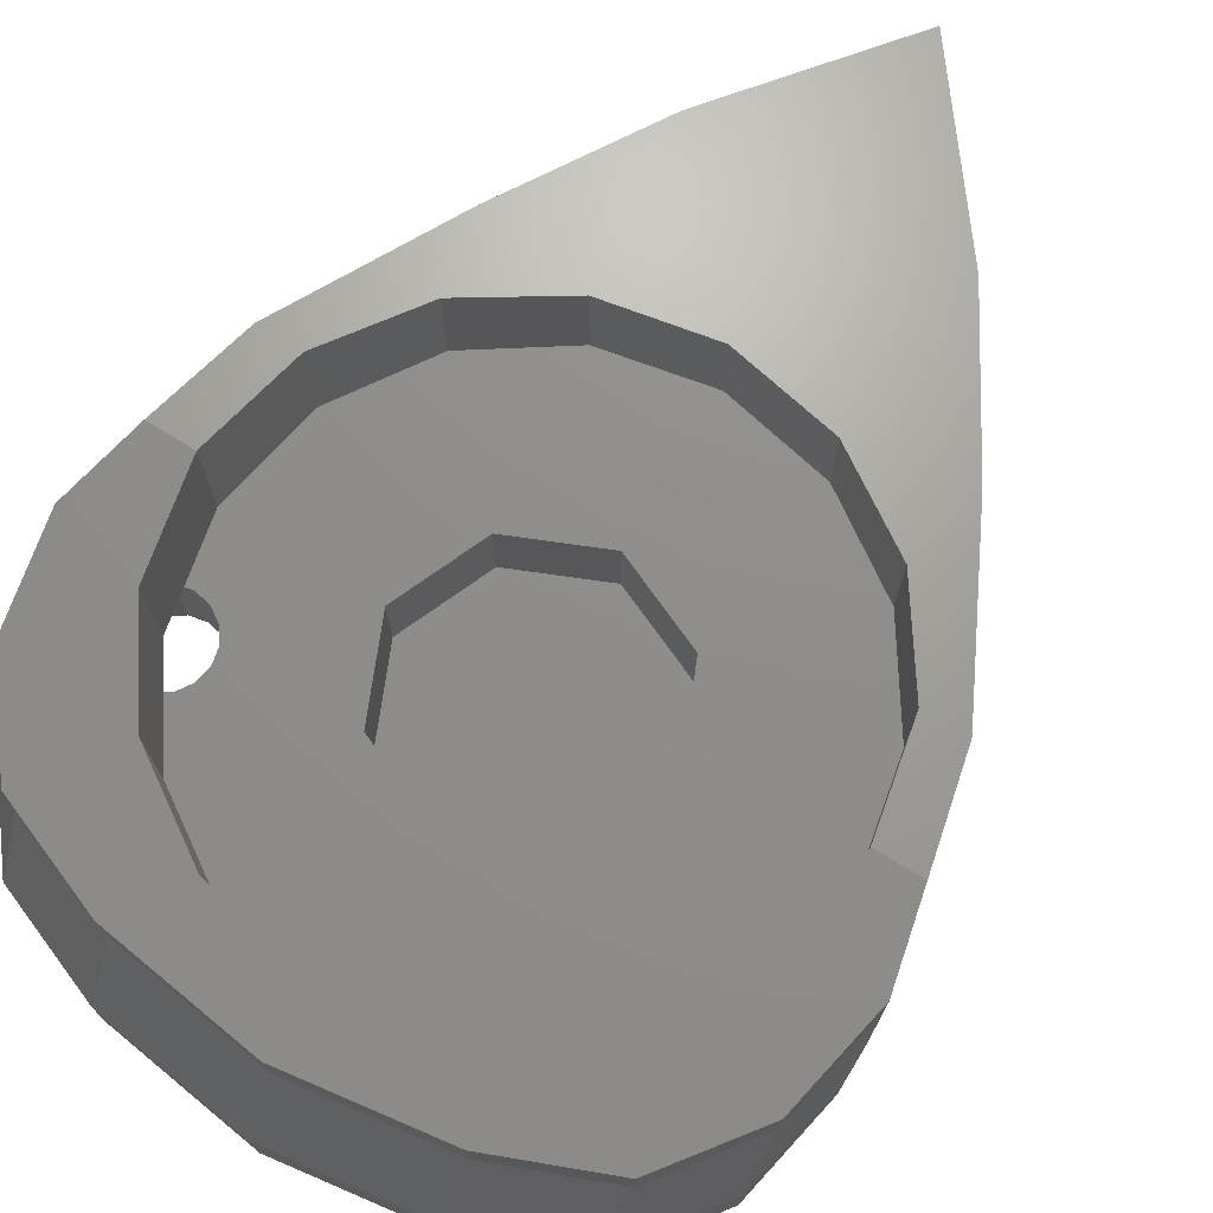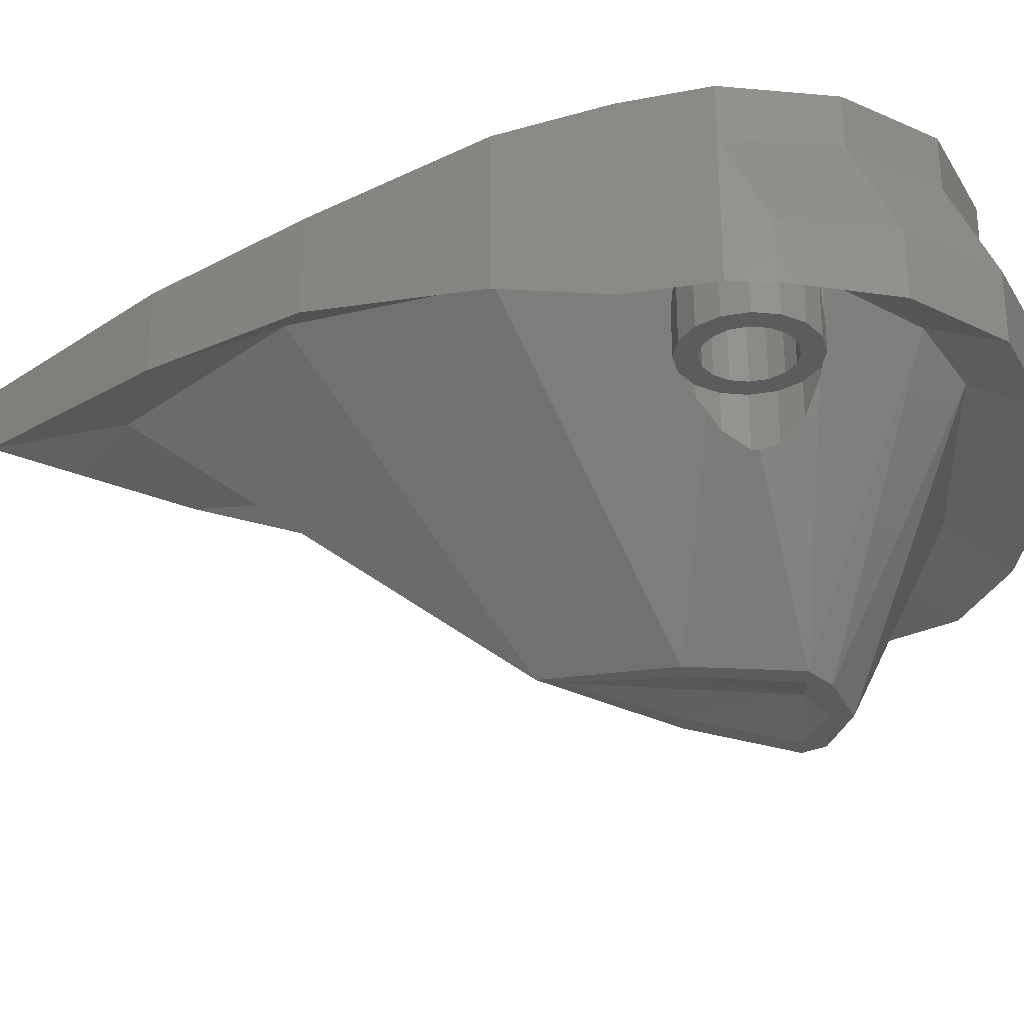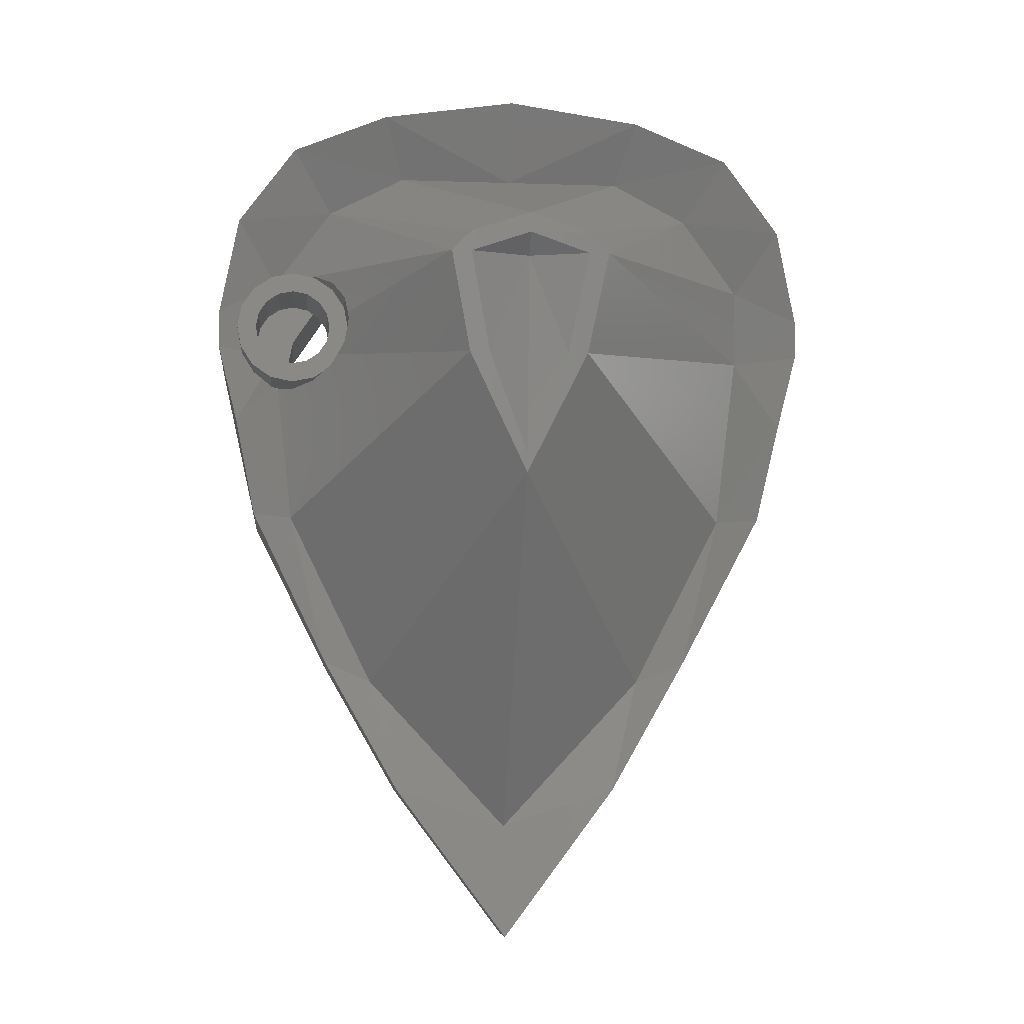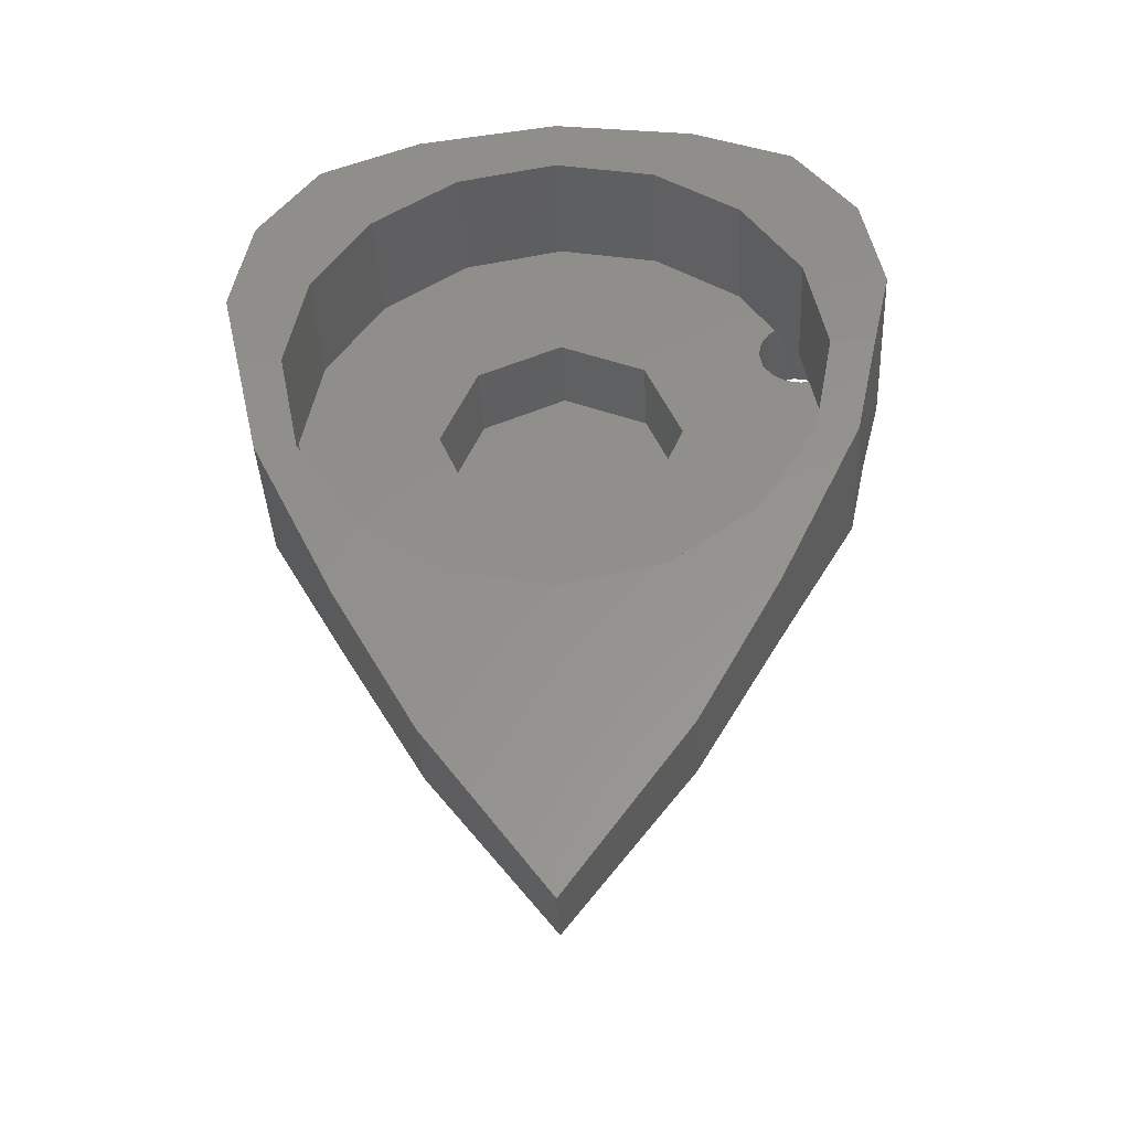
<metadata>
{"format":"stl","ext":"stl","renderer":"f3d","projection":"perspective","resolution":1024,"background":"white","views":[{"elev":73.6,"azim":31.3,"up":"+Y"},{"elev":-29.0,"azim":-86.4,"up":"+Y"},{"elev":-7.4,"azim":-5.6,"up":"+Z"},{"elev":-38.6,"azim":-177.2,"up":"+Z"}]}
</metadata>
<code>
# stl→obj: 282 verts, 516 faces
v -0.3394 0 0.3394
v -0.1837 0 0.4435
v 0 0 0.48
v 0 0 0.32
v -0.1225 0 0.2956
v -0.32 0 0.32
v -0.2263 0 0.2263
v -0.2956 0 0.1225
v -0.32 0 -0
v -0.4061 0 0.1694
v -0.4 0 0.2
v -0.3755 0 0.2433
v -0.4061 0 0.2306
v -0.4234 0 0.2566
v -0.4494 0 0.2739
v -0.5106 0 0.1261
v -0.48 0 0.12
v -0.4367 0 0.09548
v -0.4494 0 0.1261
v -0.4234 0 0.1434
v -0.32 0 0
v -0.48 0 0
v 0.64 0.24 0.16
v 0.4804 0.24 0.199
v 0.6 0.24 0.36
v -0.4804 0.24 0.199
v -0.64 0.24 0.16
v -0.6 0.24 0.36
v 0.64 -0.1289 0.16
v 0.6044 0.24 0
v 0.64 0.14 0.16
v 0.6 -0.12 0
v 0.56 0.2186 -0.2
v 0.56 -0.07384 -0.2
v -0.6044 0.24 0
v -0.64 -0.1289 0.16
v -0.64 0.14 0.16
v -0.6 -0.12 0
v -0.56 0.2186 -0.2
v -0.56 -0.07384 -0.2
v -0.12 -0.56 0.32
v -0.4 -0.07144 0.48
v -0.16 -0.5533 0.28
v 0 -0.08 0.56
v 0 -0.16 0.72
v -0.28 -0.1578 0.68
v -0.3 0.04 -0.56
v 0 0.04 -0.88
v 0 -0.48 -0.16
v -0.24 -0.08 0.56
v 0 -0.56 0.36
v -0.4 0 -0.52
v -0.48 -0.012 -0.2
v -0.24 0 -0.8
v 0 0 -1.12
v -0.48 -0.1533 0.6
v -0.6 -0.1444 0.44
v -0.64 -0.1333 0.24
v -0.52 -0.05428 0.32
v -0.3951 -0.2251 0.2849
v -0.4333 -0.1744 0.3104
v -0.12 -0.52 0.08
v -0.3691 -0.2296 0.1541
v -0.3834 -0.202 0.1327
v -0.3691 -0.2573 0.2459
v -0.3625 -0.263 0.2125
v -0.52 -0.05343 0.312
v -0.4943 -0.08985 0.3171
v -0.4341 -0.173 0.3109
v -0.48 -0.1059 0.32
v -0.36 -0.2609 0.2
v -0.5909 -0.09213 0.1541
v -0.592 -0.09223 0.16
v -0.5909 -0.09809 0.2459
v -0.5977 -0.09939 0.2118
v -0.6 -0.1005 0.2
v -0.5259 -0.04548 0.08913
v -0.548 -0.0662 0.1039
v -0.5649 -0.07752 0.1151
v -0.4341 -0.1297 0.08913
v -0.3951 -0.1837 0.1151
v -0.5649 -0.08326 0.2849
v -0.48 -0.07042 0.08
v -0.5118 -0.03201 0.08633
v -0.5259 -0.05763 0.3109
v 0.24 0 -0.8
v 0.3 0.04 -0.56
v 0.4 0 -0.52
v 0.48 -0.012 -0.2
v 0.52 -0.03716 0.16
v 0.64 -0.1333 0.24
v 0.52 -0.05428 0.32
v 0.6 -0.1444 0.44
v 0.4 -0.07144 0.48
v 0.48 -0.1533 0.6
v 0.24 -0.08 0.56
v 0.28 -0.1578 0.68
v 0.12 -0.52 0.08
v 0.16 -0.5533 0.28
v 0.12 -0.56 0.32
v -0.36 -0.16 0.2
v -0.3951 -0.16 0.1151
v -0.4341 -0.16 0.3109
v -0.443 -0.16 0.3126
v -0.4122 -0.16 0.1037
v -0.4804 0 0.199
v -0.4955 0 0.1231
v -0.4362 0 0.2651
v 0 -0.56 0.32
v 0 -0.52 0.28
v 0.12 -0.5533 0.28
v 0.08 -0.52 0.08
v 0 -0.4867 -0.12
v -0.12 -0.5533 0.28
v -0.08 -0.52 0.08
v -0.48 0 0.2
v -0.48 0 0.28
v -0.5106 0 0.2739
v -0.5366 0 0.2566
v -0.5539 0 0.2306
v -0.56 0 0.2
v -0.5539 0 0.1694
v -0.5366 0 0.1434
v 0.24 -0.16 0
v 0.168 -0.16 0.168
v 0.168 0 0.168
v 0.24 0 0
v 0 -0.16 0.24
v 0 0 0.24
v -0.168 -0.16 0.168
v -0.168 0 0.168
v -0.24 -0.16 0
v -0.24 0 0
v -0.168 -0.16 -0.168
v -0.168 0 -0.168
v 0 -0.16 -0.24
v 0 0 -0.24
v 0.168 -0.16 -0.168
v 0.168 0 -0.168
v 0.2263 0 0.2263
v 0.2956 0 0.1225
v 0.32 0 0
v 0.1225 0 0.2956
v -0.2263 0 -0.2263
v -0.2956 0 -0.1225
v -0.1225 0 -0.2956
v 0 0 -0.32
v 0.2263 0 -0.2263
v 0.1225 0 -0.2956
v 0.2956 0 -0.1225
v -0 0 0.32
v -0 0 0.48
v 0.1837 0 0.4435
v 0.3394 0 0.3394
v 0.4435 0 0.1837
v 0.48 0 0
v 0.4435 0 -0.1837
v 0.3394 0 -0.3394
v 0.1837 0 -0.4435
v 0 0 -0.48
v -0.1837 0 -0.4435
v -0.3394 0 -0.3394
v -0.4435 0 -0.1837
v -0.3677 0 0.3677
v -0.199 0 0.4804
v -0 0 0.52
v 0.199 0 0.4804
v 0.3677 0 0.3677
v 0.4804 0 0.199
v 0.52 0 0
v 0.4804 0 -0.199
v 0.3677 0 -0.3677
v 0.199 0 -0.4804
v 0 0 -0.52
v -0.199 0 -0.4804
v -0.3677 0 -0.3677
v -0.4804 0 -0.199
v -0.52 0 0
v 0.199 0.24 0.4804
v 0 0.24 0.52
v 0 0.24 0.64
v 0.28 0.24 0.6
v 0.3677 0.24 0.3677
v 0.48 0.24 0.52
v 0.52 0.24 0
v 0.4804 0.2187 -0.199
v 0.3677 0.2006 -0.3677
v 0.4 0.1843 -0.52
v 0.199 0.1885 -0.4804
v 0.24 0.1543 -0.8
v 0 0.1843 -0.52
v 0 0.12 -1.12
v -0.199 0.24 0.4804
v -0.28 0.24 0.6
v -0.3677 0.24 0.3677
v -0.48 0.24 0.52
v -0.52 0.24 0
v -0.4804 0.2187 -0.199
v -0.3677 0.2006 -0.3677
v -0.4 0.1843 -0.52
v -0.199 0.1885 -0.4804
v -0.24 0.1543 -0.8
v 0.28 -0.02 0.68
v 0 -0.02 0.72
v 0.48 -0.02 0.6
v 0.6 -0.02 0.44
v 0.64 -0.02 0.24
v 0.28 0.14 0.6
v 0 0.14 0.64
v 0.48 0.14 0.52
v 0.6 0.14 0.36
v -0.28 -0.02 0.68
v -0.48 -0.02 0.6
v -0.6 -0.02 0.44
v -0.64 -0.02 0.24
v -0.28 0.14 0.6
v -0.48 0.14 0.52
v -0.6 0.14 0.36
v -0.3691 -0.16 0.2459
v -0.3691 -0.16 0.1541
v -0.3951 -0.16 0.2849
v -0.52 0 -0
v -0.52 0.1843 -0
v -0.4804 0.1843 0.199
v -0.3677 0.1843 0.3677
v -0.199 0.1843 0.4804
v -0 0.1843 0.52
v 0.199 0.1843 0.4804
v 0.3677 0.1843 0.3677
v 0.4804 0.1843 0.199
v 0.52 0.1843 0
v 0.4804 0.1843 -0.199
v 0.3677 0.1843 -0.3677
v 0.199 0.1843 -0.4804
v -0.199 0.1843 -0.4804
v -0.3677 0.1843 -0.3677
v -0.4804 0.1843 -0.199
v -0.52 0.1843 0
v -0.52 0.24 -0
v -0 0.24 0.52
v -0.36 -0.04 0.2
v -0.3691 -0.04 0.2459
v -0.3951 -0.04 0.2849
v -0.4341 -0.04 0.3109
v -0.48 -0.04 0.32
v -0.48 -0.16 0.32
v -0.5259 -0.04 0.3109
v -0.5259 -0.16 0.3109
v -0.5649 -0.04 0.2849
v -0.5649 -0.16 0.2849
v -0.5909 -0.04 0.2459
v -0.5909 -0.16 0.2459
v -0.6 -0.04 0.2
v -0.6 -0.16 0.2
v -0.5909 -0.04 0.1541
v -0.5909 -0.16 0.1541
v -0.5649 -0.04 0.1151
v -0.5649 -0.16 0.1151
v -0.5259 -0.04 0.08913
v -0.5259 -0.16 0.08913
v -0.48 -0.04 0.08
v -0.48 -0.16 0.08
v -0.4341 -0.04 0.08913
v -0.4341 -0.16 0.08913
v -0.3951 -0.04 0.1151
v -0.3691 -0.04 0.1541
v -0.4 -0.16 0.2
v -0.4061 -0.16 0.1694
v -0.4234 -0.16 0.1434
v -0.4494 -0.16 0.1261
v -0.48 -0.16 0.12
v -0.5106 -0.16 0.1261
v -0.5366 -0.16 0.1434
v -0.5539 -0.16 0.1694
v -0.56 -0.16 0.2
v -0.5539 -0.16 0.2306
v -0.5366 -0.16 0.2566
v -0.5106 -0.16 0.2739
v -0.48 -0.16 0.28
v -0.4494 -0.16 0.2739
v -0.4234 -0.16 0.2566
v -0.4061 -0.16 0.2306
f 1 2 3
f 4 5 6
f 5 7 6
f 7 8 6
f 8 9 6
f 10 11 12
f 11 13 12
f 13 14 12
f 14 15 12
f 16 17 18
f 17 19 18
f 19 20 18
f 20 10 18
f 12 1 6
f 21 18 10
f 22 18 21
f 23 24 25
f 26 27 28
f 29 30 31
f 31 30 23
f 32 30 29
f 32 33 30
f 34 33 32
f 35 36 37
f 35 37 27
f 35 38 36
f 39 38 35
f 39 40 38
f 41 42 43
f 44 45 46
f 47 48 49
f 50 42 41
f 50 41 51
f 44 50 51
f 52 47 53
f 40 52 53
f 38 40 53
f 54 55 48
f 54 48 47
f 52 54 47
f 56 42 50
f 46 50 44
f 46 56 50
f 56 57 42
f 57 58 59
f 57 59 42
f 60 43 61
f 62 63 64
f 43 65 66
f 59 67 68
f 65 43 60
f 69 42 70
f 63 62 71
f 36 72 73
f 74 58 75
f 58 76 75
f 38 77 78
f 72 36 79
f 80 62 81
f 81 62 64
f 74 82 58
f 83 84 53
f 67 59 85
f 86 48 55
f 86 87 48
f 88 87 86
f 88 89 87
f 34 89 88
f 32 89 34
f 32 90 89
f 29 90 32
f 91 90 29
f 91 92 90
f 93 92 91
f 93 94 92
f 95 94 93
f 95 96 94
f 97 96 95
f 97 44 96
f 45 44 97
f 48 87 49
f 89 90 98
f 98 90 99
f 90 92 99
f 92 94 99
f 99 94 100
f 94 96 100
f 100 96 51
f 96 44 51
f 101 71 66
f 102 81 64
f 103 69 104
f 105 81 102
f 69 60 61
f 106 16 107
f 106 108 15
f 109 100 51
f 51 41 109
f 109 110 111
f 111 110 112
f 112 110 113
f 114 110 109
f 115 110 114
f 113 110 115
f 116 15 117
f 116 117 118
f 116 118 119
f 116 119 120
f 116 120 121
f 116 121 122
f 116 122 123
f 116 123 16
f 124 125 126
f 124 126 127
f 125 128 129
f 125 129 126
f 128 130 131
f 128 131 129
f 130 132 133
f 130 133 131
f 132 134 135
f 132 135 133
f 134 136 137
f 134 137 135
f 136 138 139
f 136 139 137
f 138 124 127
f 138 127 139
f 130 128 125
f 130 125 124
f 124 138 132
f 124 132 130
f 138 136 134
f 138 134 132
f 140 141 142
f 140 142 127
f 143 140 127
f 143 127 126
f 129 4 143
f 129 143 126
f 7 5 4
f 7 4 129
f 8 7 129
f 8 129 131
f 133 21 8
f 133 8 131
f 144 145 21
f 144 21 133
f 146 144 133
f 146 133 135
f 137 147 146
f 137 146 135
f 148 149 147
f 148 147 137
f 150 148 137
f 150 137 139
f 127 142 150
f 127 150 139
f 151 152 153
f 151 153 143
f 143 153 154
f 143 154 140
f 140 154 155
f 140 155 141
f 141 155 156
f 141 156 142
f 142 156 157
f 142 157 150
f 150 157 158
f 150 158 148
f 148 158 159
f 148 159 149
f 149 159 160
f 149 160 147
f 147 160 161
f 147 161 146
f 146 161 162
f 146 162 144
f 144 162 163
f 144 163 145
f 145 163 22
f 145 22 21
f 1 164 165
f 1 165 2
f 2 165 166
f 2 166 152
f 152 166 167
f 152 167 153
f 153 167 168
f 153 168 154
f 154 168 169
f 154 169 155
f 155 169 170
f 155 170 156
f 156 170 171
f 156 171 157
f 157 171 172
f 157 172 158
f 158 172 173
f 158 173 159
f 159 173 174
f 159 174 160
f 160 174 175
f 160 175 161
f 161 175 176
f 161 176 162
f 162 176 177
f 162 177 163
f 163 177 178
f 163 178 22
f 15 164 1
f 15 1 12
f 21 10 12
f 21 12 6
f 22 178 16
f 22 16 18
f 6 1 3
f 6 3 4
f 179 180 181
f 179 181 182
f 183 179 182
f 183 182 184
f 24 183 184
f 24 184 25
f 185 24 23
f 185 23 30
f 186 185 30
f 186 30 33
f 187 186 33
f 187 33 188
f 189 187 188
f 189 188 190
f 191 189 190
f 191 190 192
f 193 194 181
f 193 181 180
f 195 196 194
f 195 194 193
f 26 28 196
f 26 196 195
f 197 35 27
f 197 27 26
f 198 39 35
f 198 35 197
f 199 200 39
f 199 39 198
f 201 202 200
f 201 200 199
f 191 192 202
f 191 202 201
f 203 204 45
f 203 45 97
f 205 203 97
f 205 97 95
f 206 205 95
f 206 95 93
f 91 207 206
f 91 206 93
f 31 207 91
f 31 91 29
f 208 209 204
f 208 204 203
f 210 208 203
f 210 203 205
f 211 210 205
f 211 205 206
f 31 211 206
f 31 206 207
f 208 182 181
f 208 181 209
f 210 184 182
f 210 182 208
f 211 25 184
f 211 184 210
f 31 23 25
f 31 25 211
f 188 33 34
f 188 34 88
f 190 188 88
f 190 88 86
f 192 190 86
f 192 86 55
f 46 45 204
f 46 204 212
f 56 46 212
f 56 212 213
f 57 56 213
f 57 213 214
f 57 214 215
f 57 215 58
f 36 58 215
f 36 215 37
f 212 204 209
f 212 209 216
f 213 212 216
f 213 216 217
f 214 213 217
f 214 217 218
f 215 214 218
f 215 218 37
f 209 181 194
f 209 194 216
f 216 194 196
f 216 196 217
f 217 196 28
f 217 28 218
f 218 28 27
f 218 27 37
f 52 40 39
f 52 39 200
f 54 52 200
f 54 200 202
f 55 54 202
f 55 202 192
f 47 49 62
f 47 62 53
f 82 85 59
f 82 59 58
f 68 70 42
f 68 42 59
f 80 83 53
f 80 53 62
f 61 43 42
f 61 42 69
f 58 36 73
f 58 73 76
f 38 53 84
f 38 84 77
f 36 38 78
f 36 78 79
f 62 43 66
f 62 66 71
f 98 49 87
f 98 87 89
f 66 65 219
f 66 219 101
f 63 71 101
f 63 101 220
f 221 60 69
f 221 69 103
f 63 220 102
f 63 102 64
f 65 60 221
f 65 221 219
f 99 100 109
f 99 109 111
f 112 98 99
f 112 99 111
f 113 49 98
f 113 98 112
f 43 114 109
f 43 109 41
f 115 114 43
f 115 43 62
f 113 115 62
f 113 62 49
f 222 223 224
f 222 224 106
f 106 224 225
f 106 225 164
f 164 225 226
f 164 226 165
f 165 226 227
f 165 227 166
f 166 227 228
f 166 228 167
f 167 228 229
f 167 229 168
f 168 229 230
f 168 230 169
f 169 230 231
f 169 231 170
f 170 231 232
f 170 232 171
f 171 232 233
f 171 233 172
f 172 233 234
f 172 234 173
f 173 234 191
f 173 191 174
f 174 191 235
f 174 235 175
f 175 235 236
f 175 236 176
f 176 236 237
f 176 237 177
f 177 237 238
f 177 238 178
f 223 239 26
f 223 26 224
f 224 26 195
f 224 195 225
f 225 195 193
f 225 193 226
f 226 193 240
f 226 240 227
f 227 240 179
f 227 179 228
f 228 179 183
f 228 183 229
f 229 183 24
f 229 24 230
f 230 24 185
f 230 185 231
f 101 241 242
f 101 242 219
f 219 242 243
f 219 243 221
f 221 243 244
f 221 244 103
f 103 244 245
f 103 245 246
f 246 245 247
f 246 247 248
f 248 247 249
f 248 249 250
f 250 249 251
f 250 251 252
f 252 251 253
f 252 253 254
f 254 253 255
f 254 255 256
f 256 255 257
f 256 257 258
f 258 257 259
f 258 259 260
f 260 259 261
f 260 261 262
f 262 261 263
f 262 263 264
f 264 263 265
f 264 265 102
f 102 265 266
f 102 266 220
f 220 266 241
f 220 241 101
f 267 11 10
f 267 10 268
f 268 10 20
f 268 20 269
f 269 20 19
f 269 19 270
f 270 19 17
f 270 17 271
f 271 17 16
f 271 16 272
f 272 16 123
f 272 123 273
f 273 123 122
f 273 122 274
f 274 122 121
f 274 121 275
f 275 121 120
f 275 120 276
f 276 120 119
f 276 119 277
f 277 119 118
f 277 118 278
f 278 118 117
f 278 117 279
f 279 117 15
f 279 15 280
f 280 15 14
f 280 14 281
f 281 14 13
f 281 13 282
f 282 13 11
f 282 11 267
f 267 101 219
f 267 219 282
f 282 219 221
f 282 221 281
f 281 221 103
f 281 103 280
f 280 103 246
f 280 246 279
f 279 246 248
f 279 248 278
f 278 248 250
f 278 250 277
f 277 250 252
f 277 252 276
f 276 252 254
f 276 254 275
f 275 254 256
f 275 256 274
f 274 256 258
f 274 258 273
f 273 258 260
f 273 260 272
f 272 260 262
f 272 262 271
f 271 262 264
f 271 264 270
f 270 264 102
f 270 102 269
f 269 102 220
f 269 220 268
f 268 220 101
f 268 101 267
f 191 191 189
f 191 189 234
f 189 234 187
f 234 187 233
f 187 233 186
f 233 186 232
f 186 232 185
f 232 185 231
f 191 191 235
f 191 235 201
f 235 201 236
f 201 236 199
f 236 199 237
f 199 237 198
f 237 198 238
f 198 238 197

</code>
